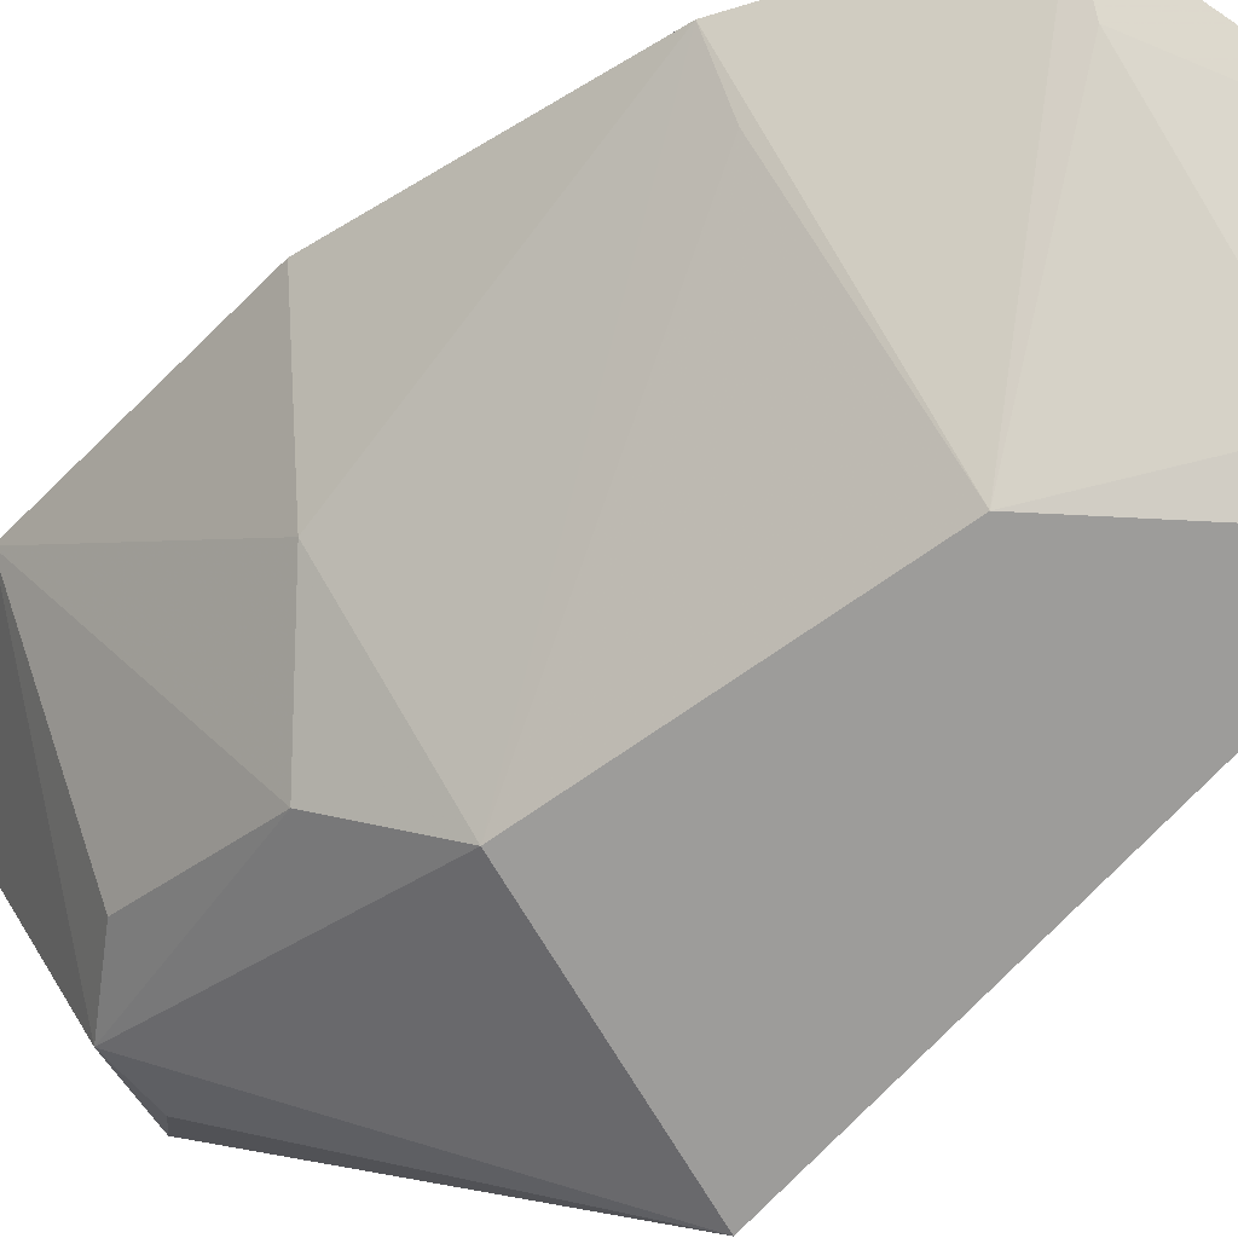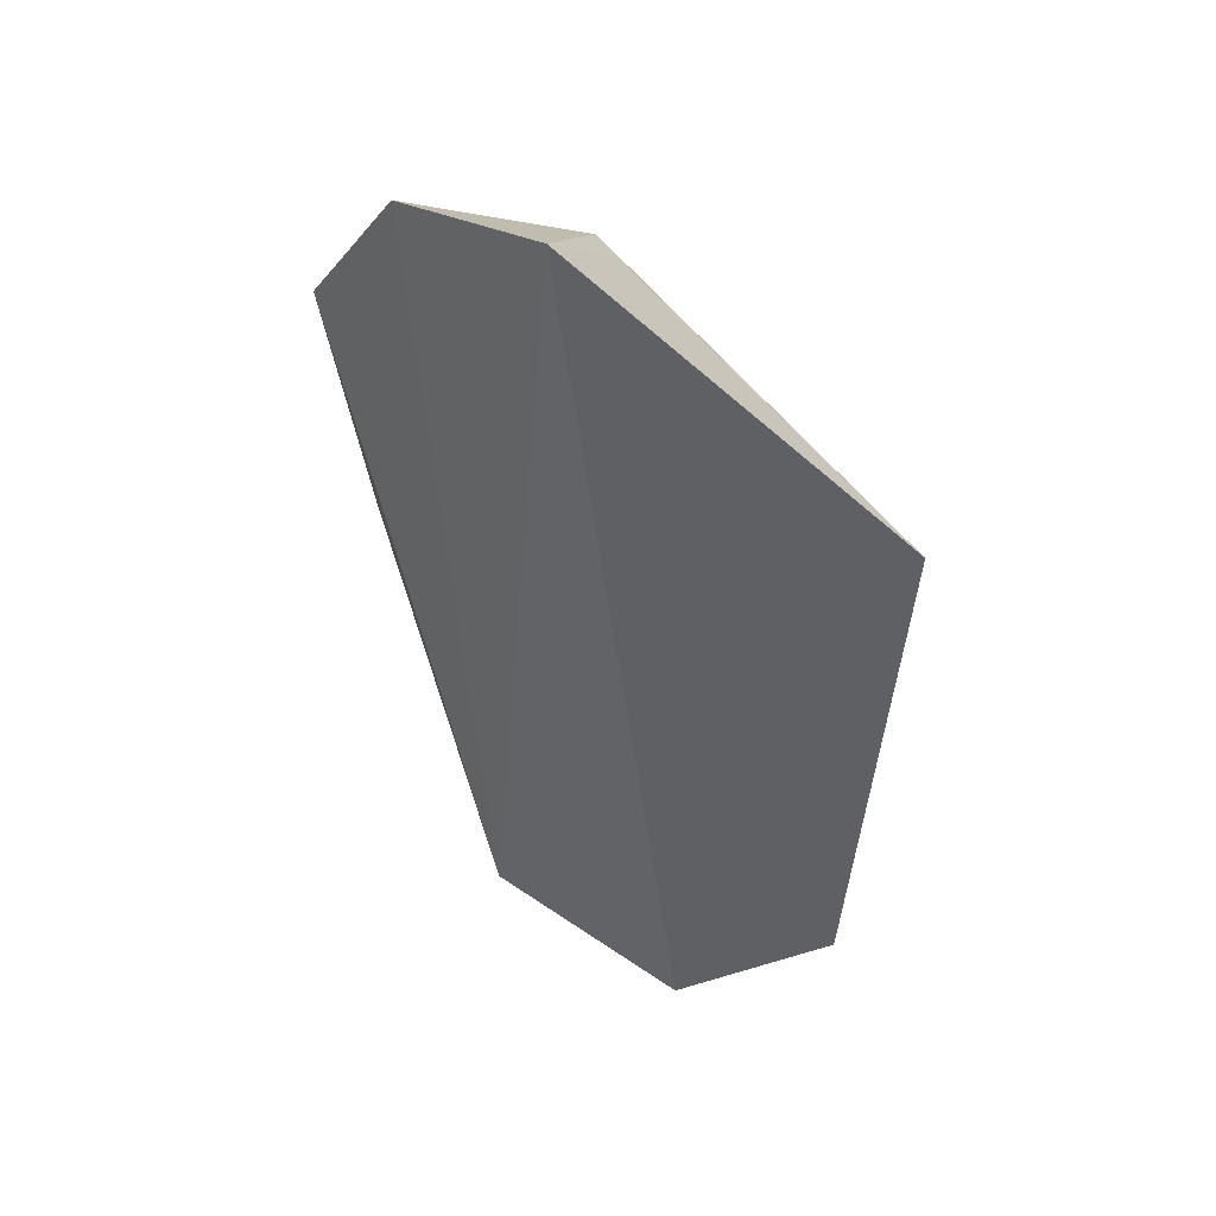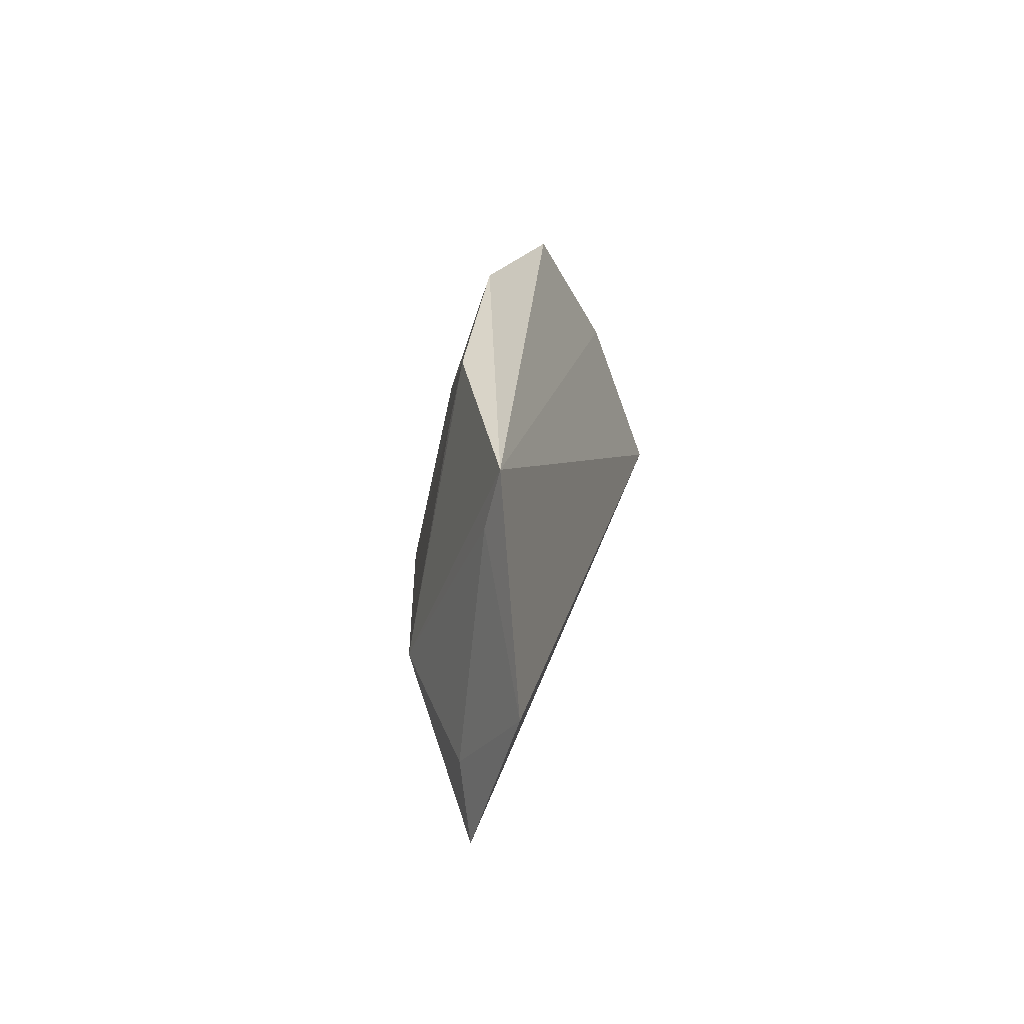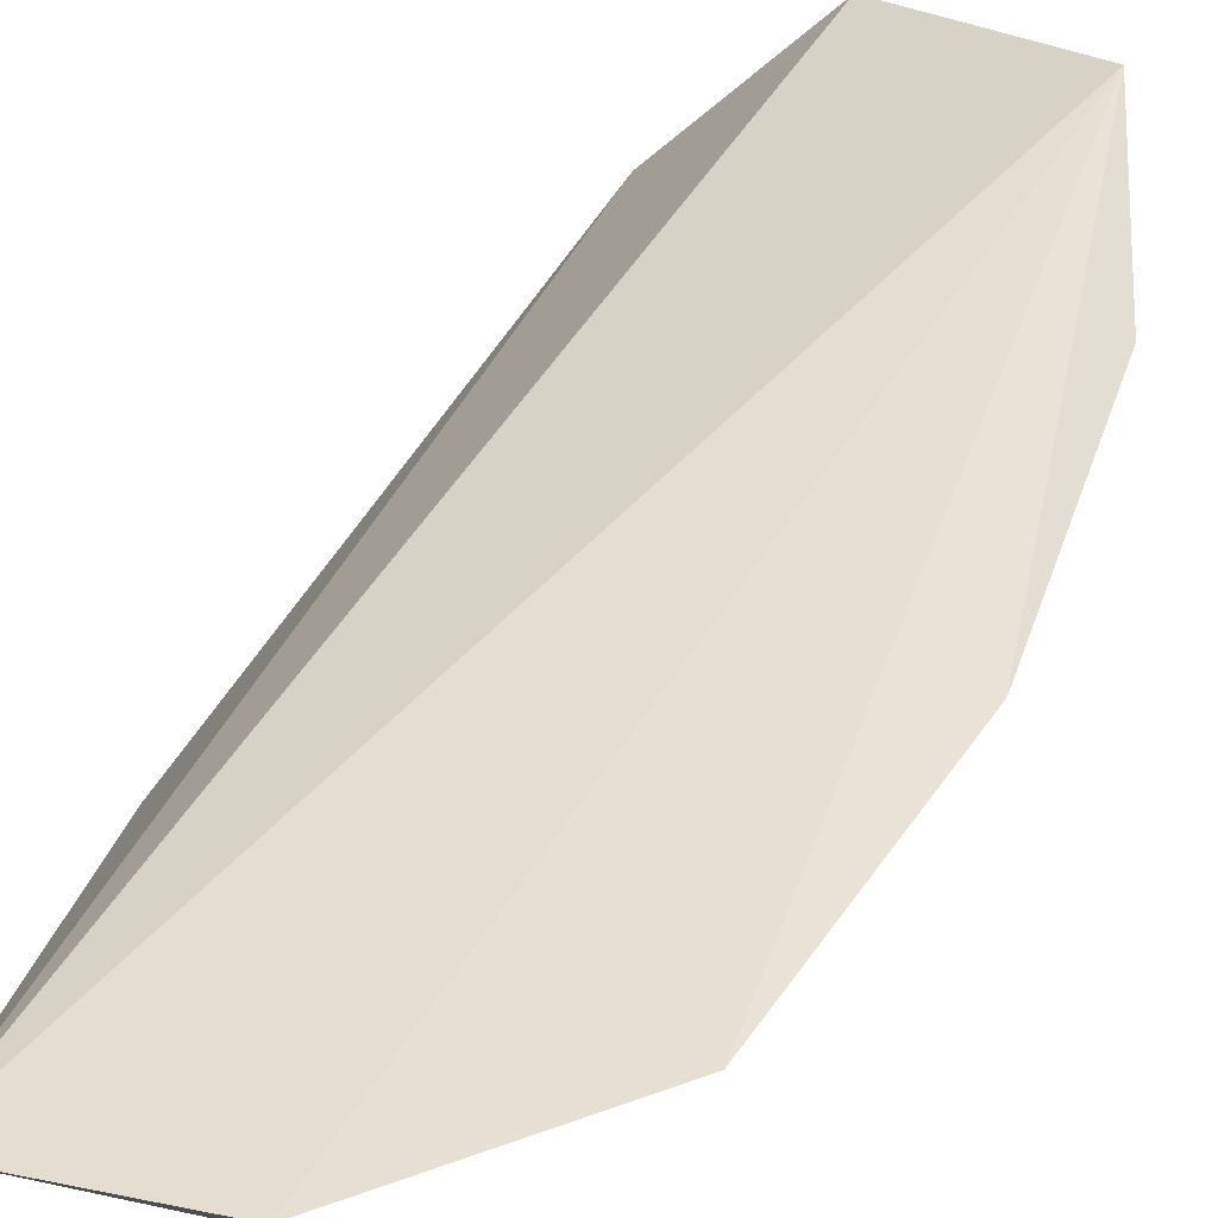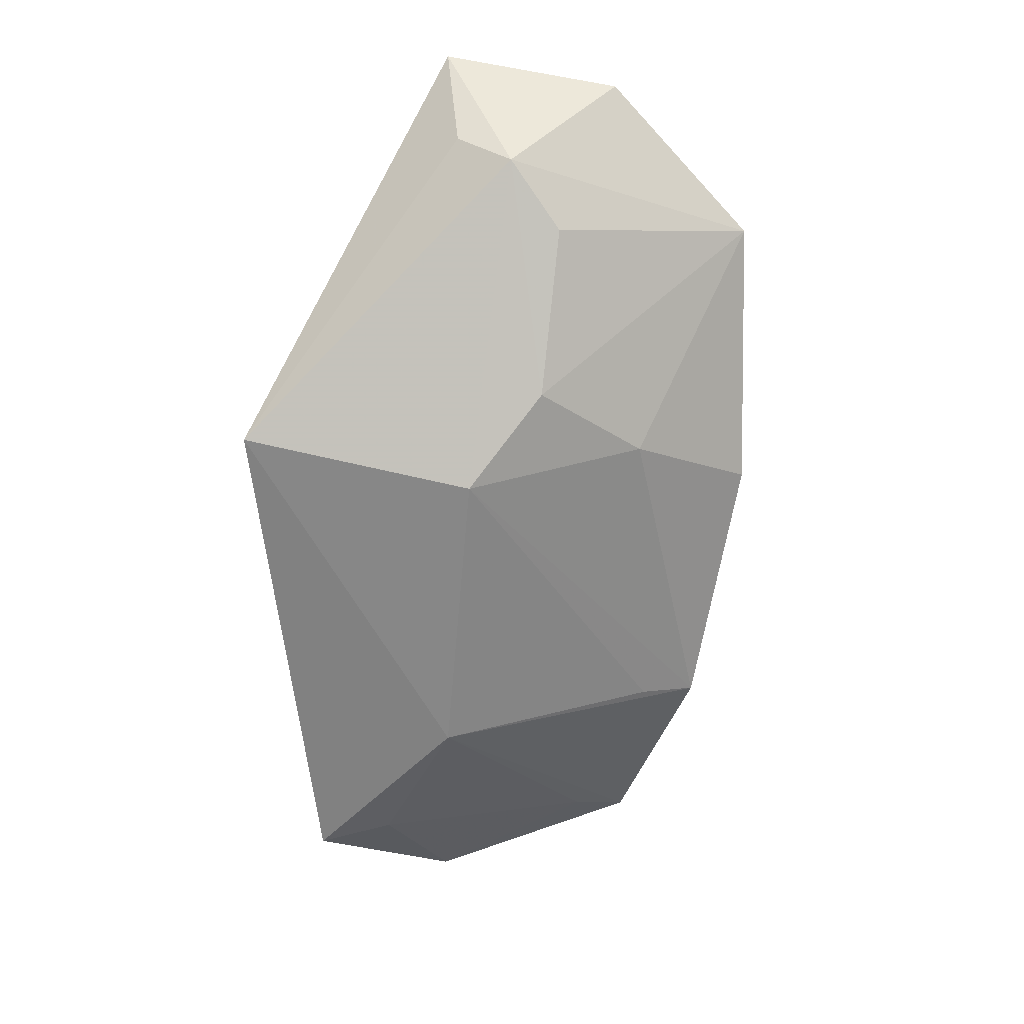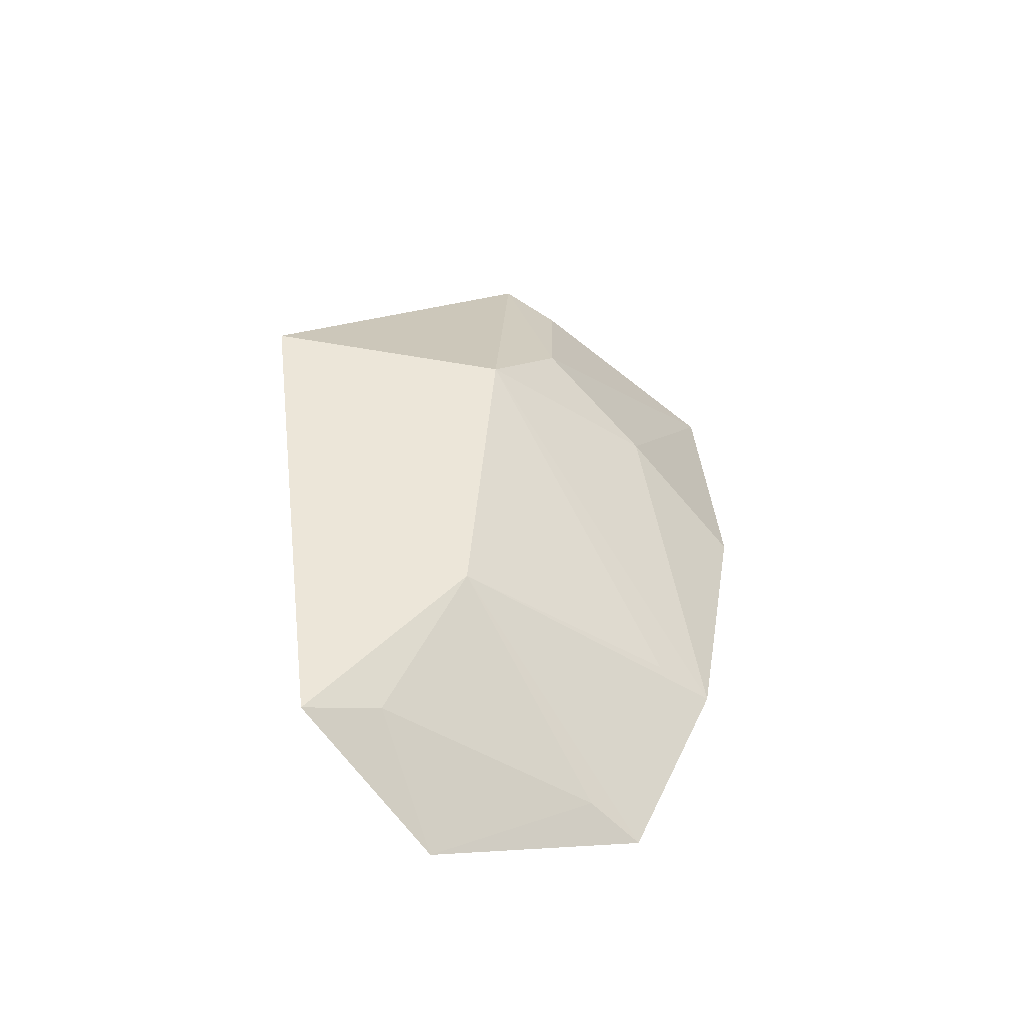
<metadata>
{"format":"obj","ext":"obj","renderer":"f3d","projection":"perspective","resolution":1024,"background":"white","views":[{"elev":-63.1,"azim":132.3,"up":"+Y"},{"elev":36.7,"azim":-120.9,"up":"+Z"},{"elev":-76.9,"azim":124.2,"up":"+Z"},{"elev":58.5,"azim":26.4,"up":"+Y"},{"elev":26.5,"azim":20.6,"up":"+Z"},{"elev":-43.6,"azim":9.0,"up":"+Z"}]}
</metadata>
<code>
v -0.001525 -0.0145 0.04003
v 0.0007232 -0.0143 0.03776
v -0.0005868 -0.0161 0.02714
v -0.003428 -0.01771 0.02617
v -0.002304 -0.01914 0.03468
v -0.004198 -0.01518 0.04045
v -0.001615 -0.01694 0.03832
v 0.0006201 -0.01598 0.02982
v -0.002691 -0.01926 0.03001
v -0.001483 -0.01808 0.03598
v -0.002458 -0.01686 0.03935
v 0.00113 -0.01519 0.03374
v -0.003925 -0.01909 0.0278
v -4.837e-05 -0.01667 0.02999
v -0.005831 -0.01991 0.03528
v -0.0001948 -0.01692 0.03475
v -0.001202 -0.01679 0.02745
v -0.003453 -0.01662 0.03952
v -0.004966 -0.01961 0.02754
f 1 2 3
f 6 1 3
f 6 3 4
f 9 3 8
f 10 2 7
f 11 7 2
f 11 2 1
f 11 1 6
f 11 10 7
f 11 5 10
f 12 8 3
f 12 3 2
f 14 9 8
f 14 8 5
f 14 5 9
f 15 5 11
f 15 9 5
f 16 12 2
f 16 2 10
f 16 10 5
f 16 5 8
f 16 8 12
f 17 13 4
f 17 4 3
f 17 3 9
f 17 9 13
f 18 15 11
f 18 11 6
f 18 6 15
f 19 15 6
f 19 6 4
f 19 4 13
f 19 13 9
f 19 9 15

</code>
